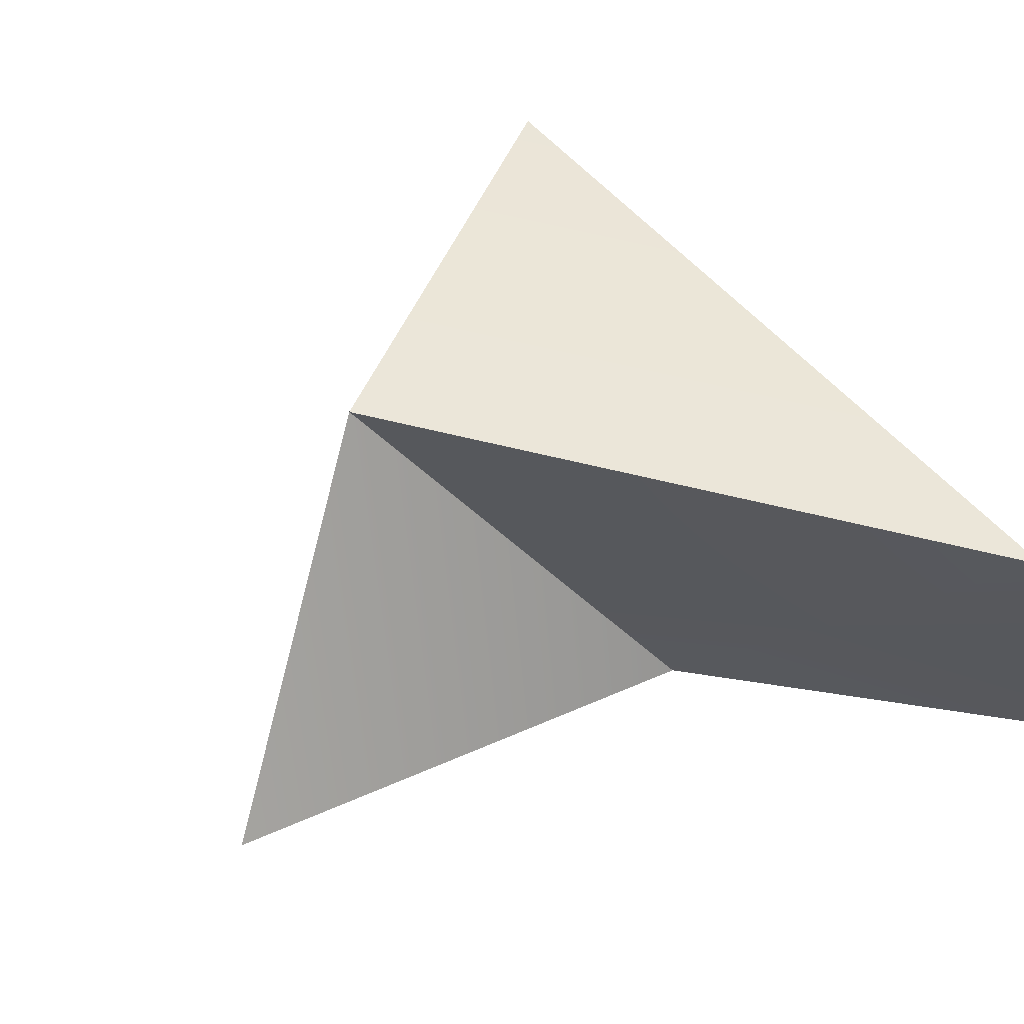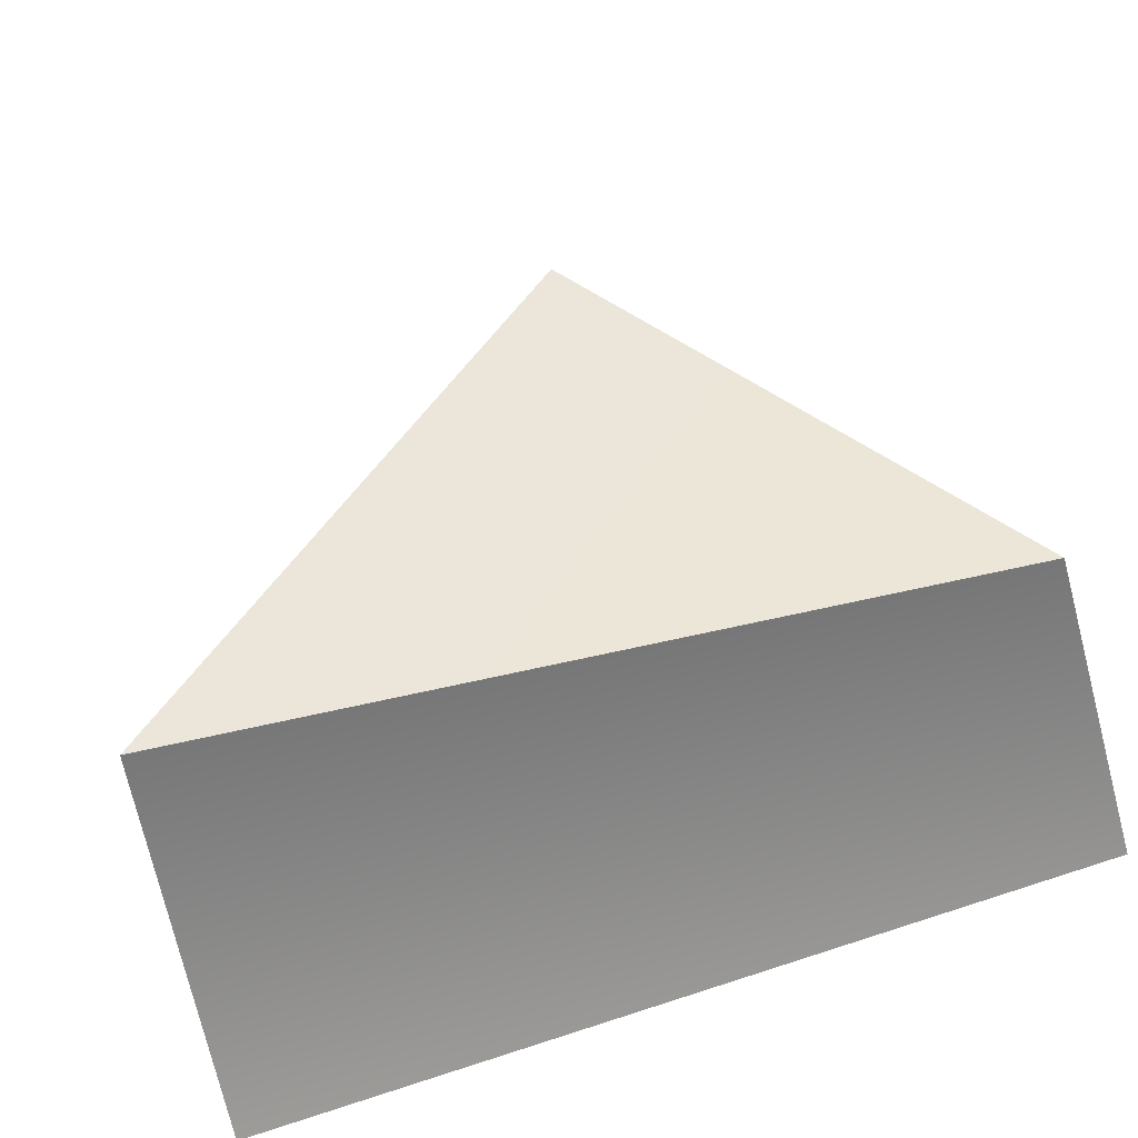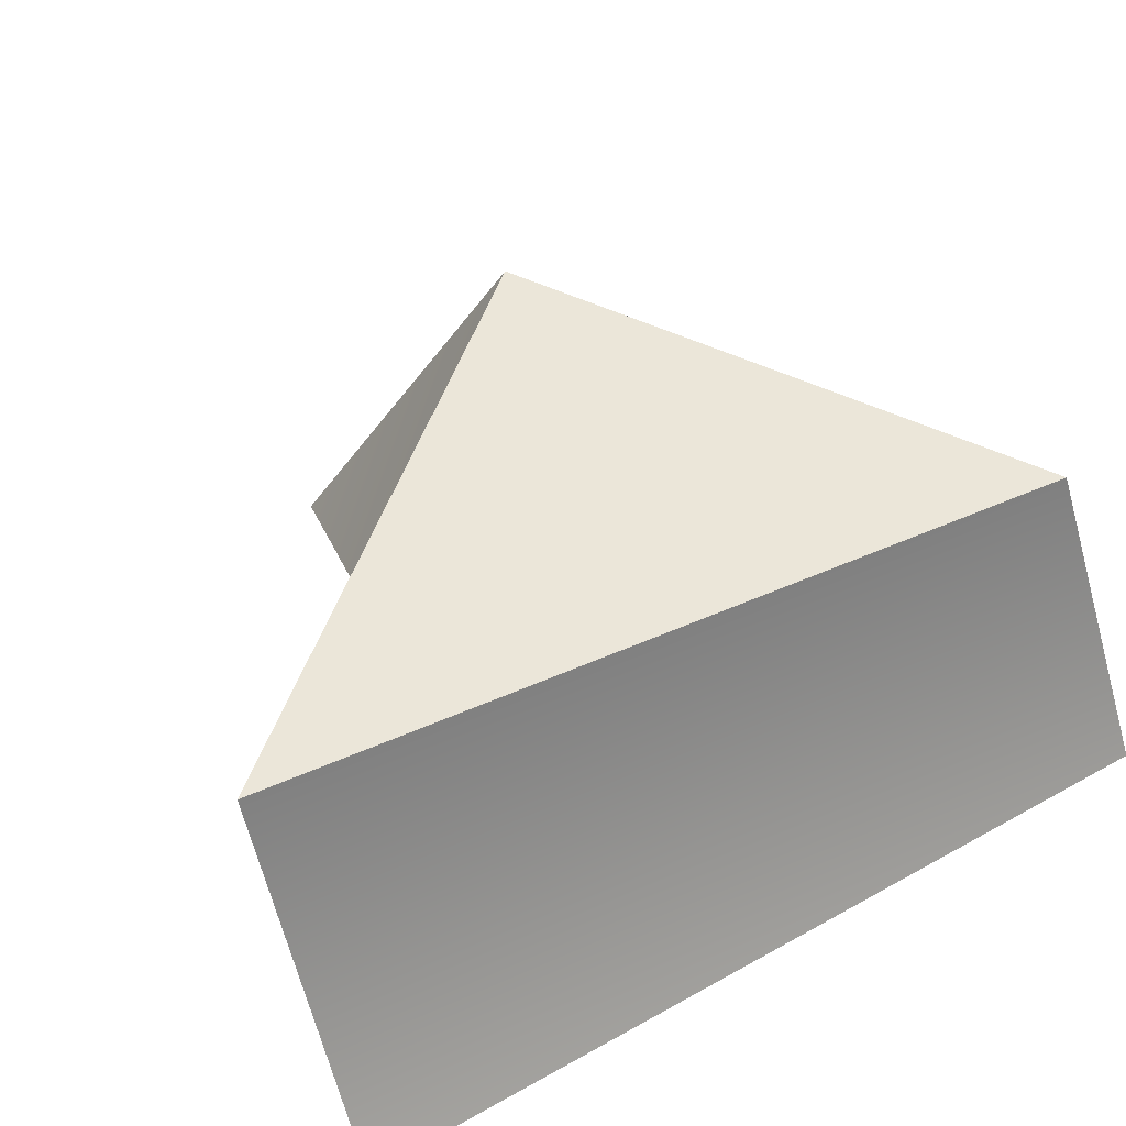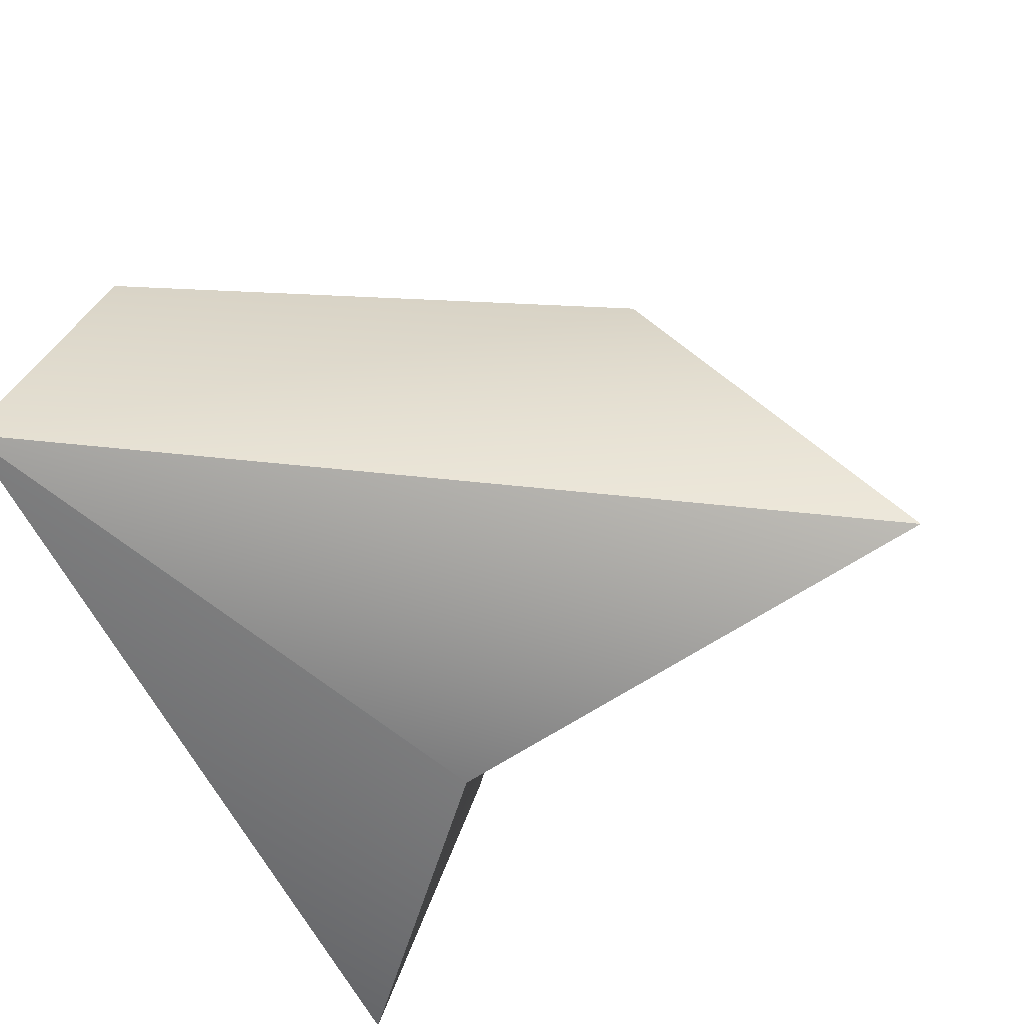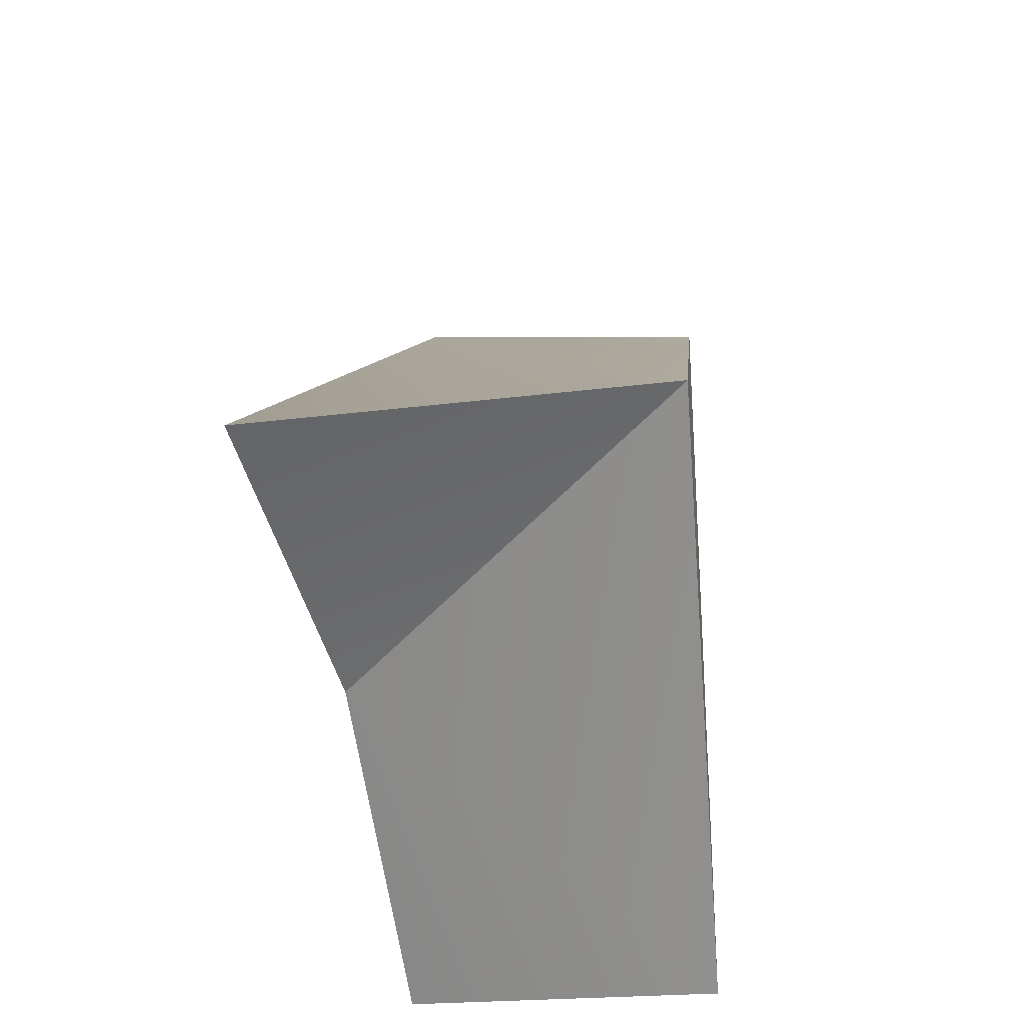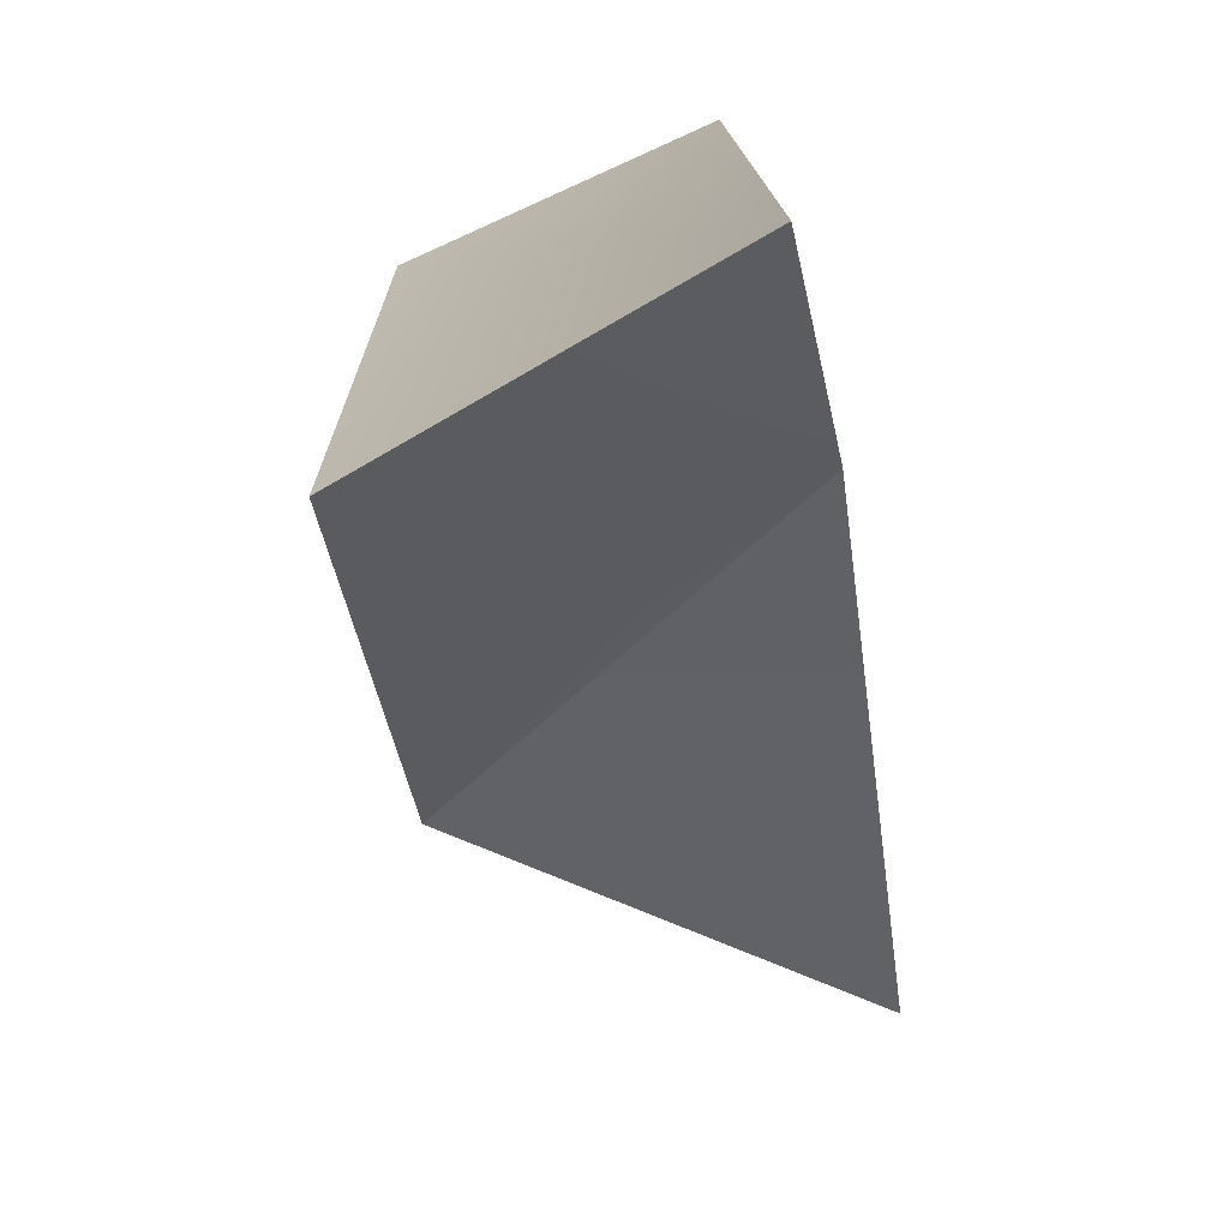
<metadata>
{"format":"obj","ext":"obj","renderer":"f3d","projection":"perspective","resolution":1024,"background":"white","views":[{"elev":48.2,"azim":145.2,"up":"+Y"},{"elev":39.9,"azim":-105.6,"up":"+Y"},{"elev":38.9,"azim":-118.7,"up":"+Y"},{"elev":-52.5,"azim":29.3,"up":"+Y"},{"elev":-28.1,"azim":104.8,"up":"+Z"},{"elev":-69.9,"azim":-76.3,"up":"+Z"}]}
</metadata>
<code>
g default
v -17.66 -0.3366 29.14
v -28.7 -0.3366 17.98
v -5.708 17.81 35.62
v -25.69 1.182 52.64
v -23.68 14.89 49.16
v 3.603 1.965 30.64
v -24.57 14.78 16.18
g polySurface230
f 4 6 3
f 4 3 5
f 4 2 1
f 1 6 4
f 7 5 3
f 7 3 1 2
f 5 7 2 4
f 6 1 3

</code>
